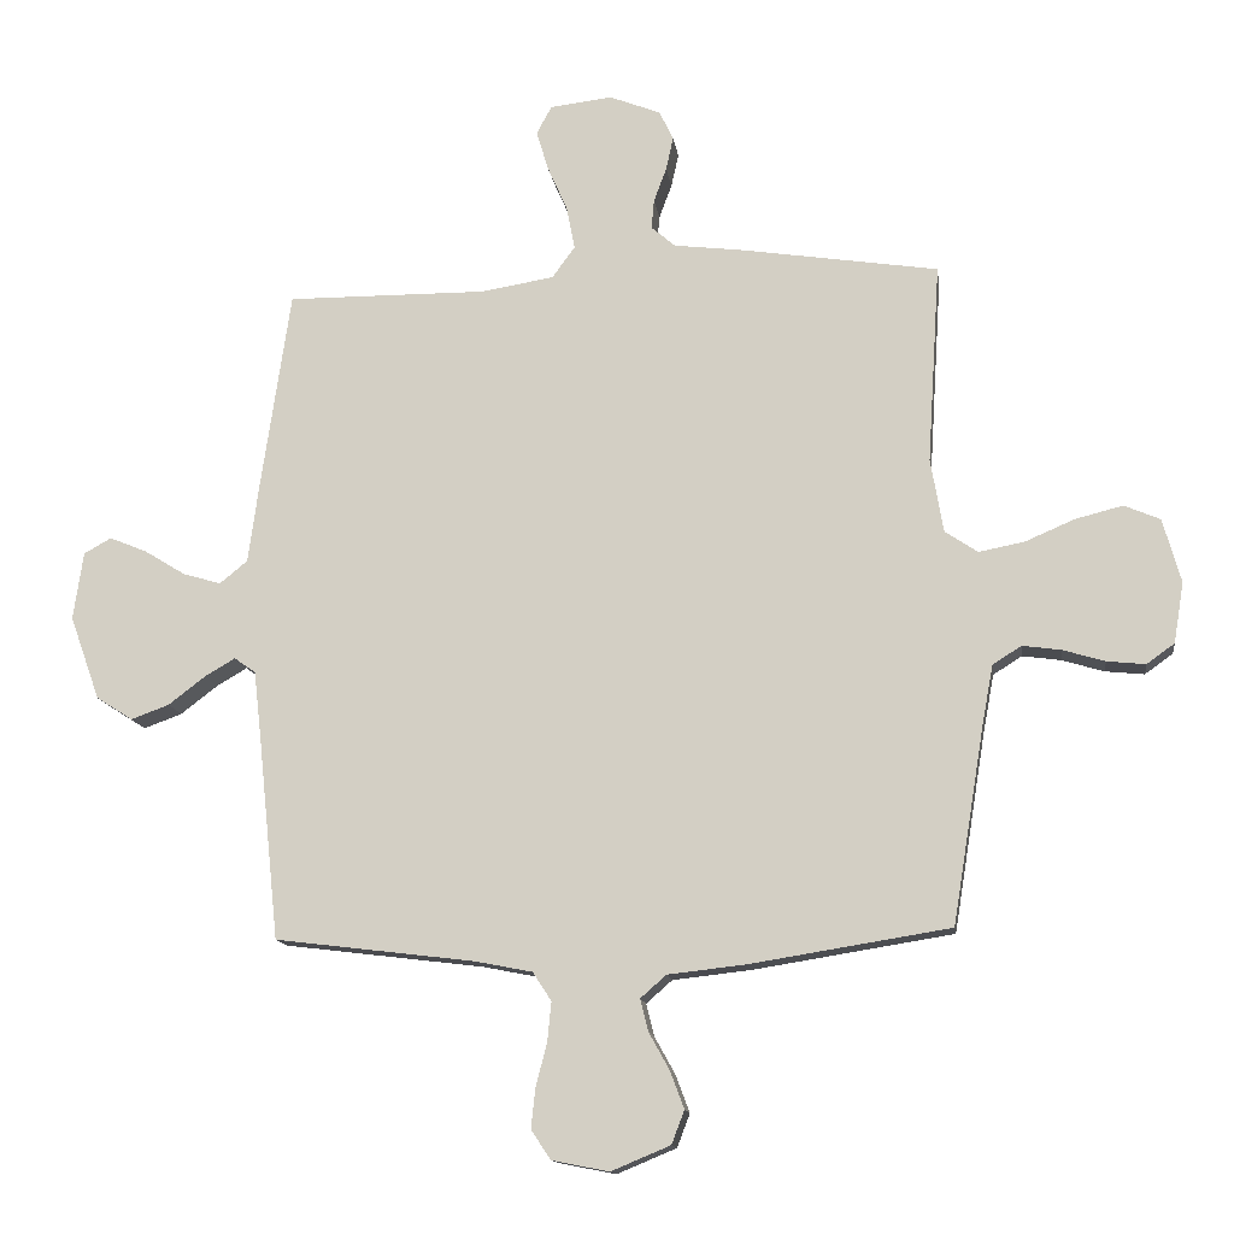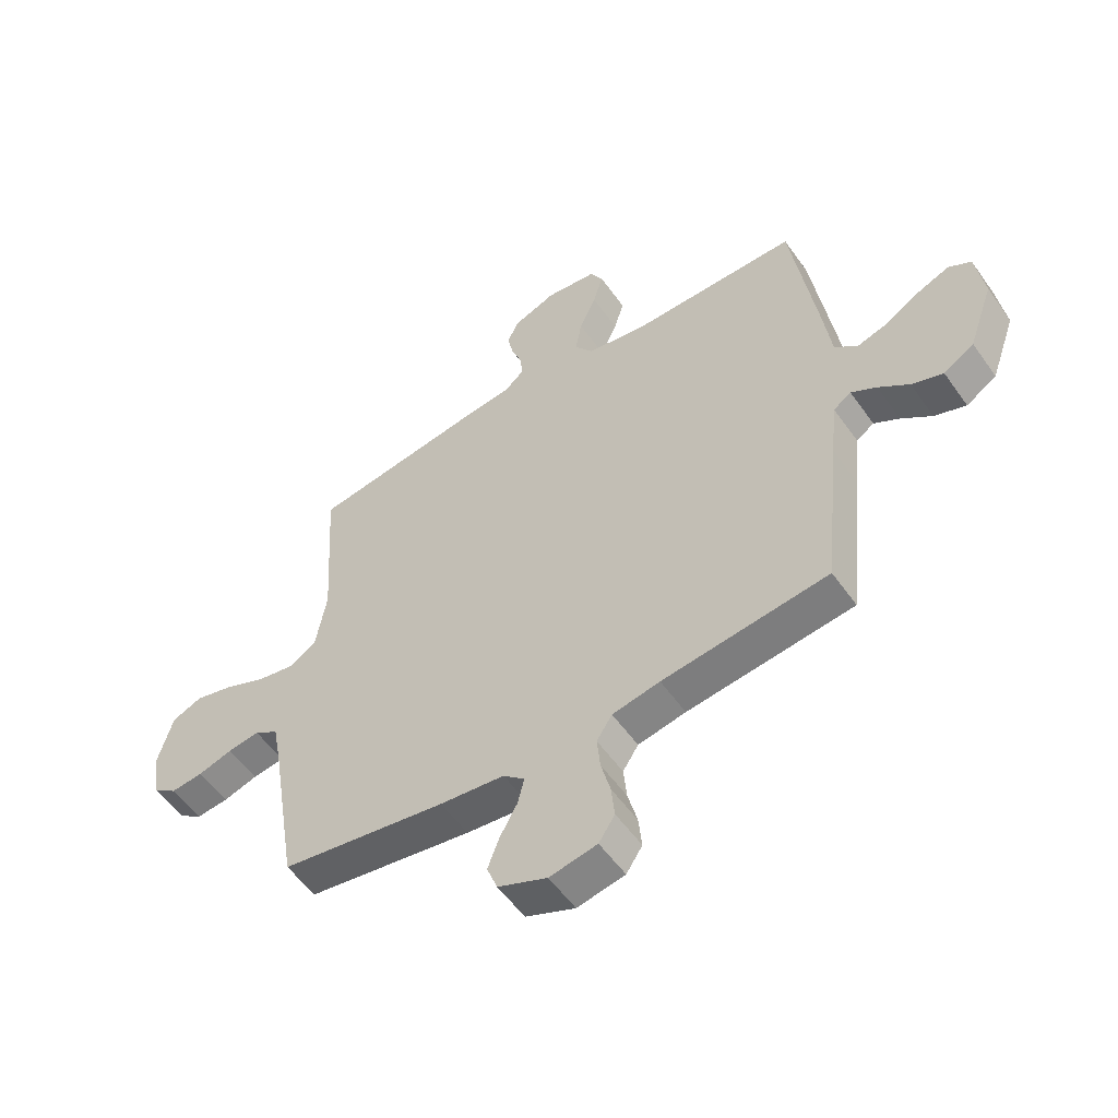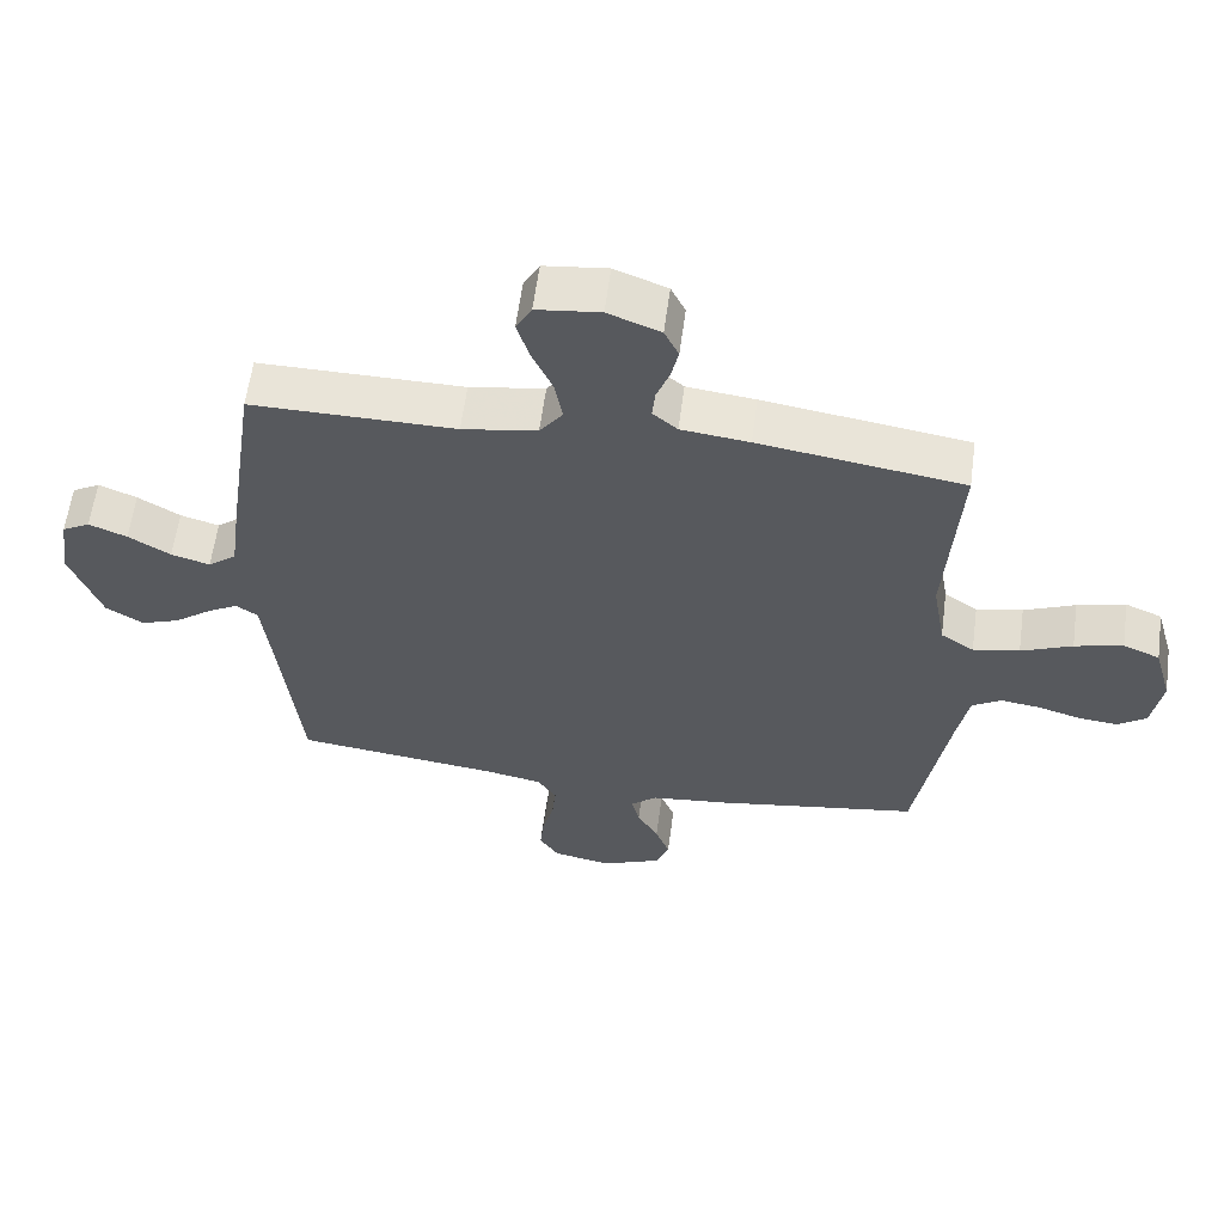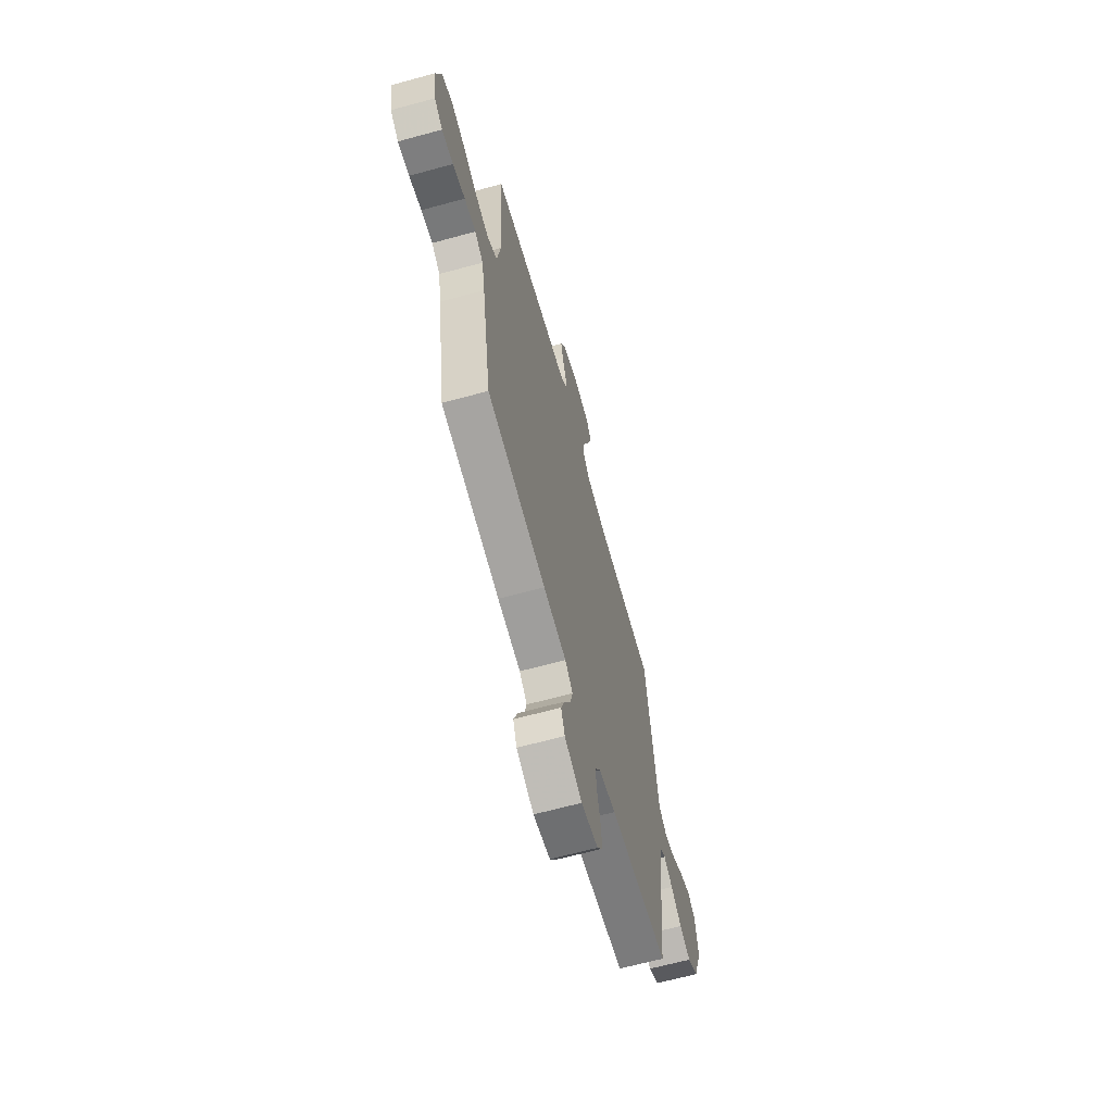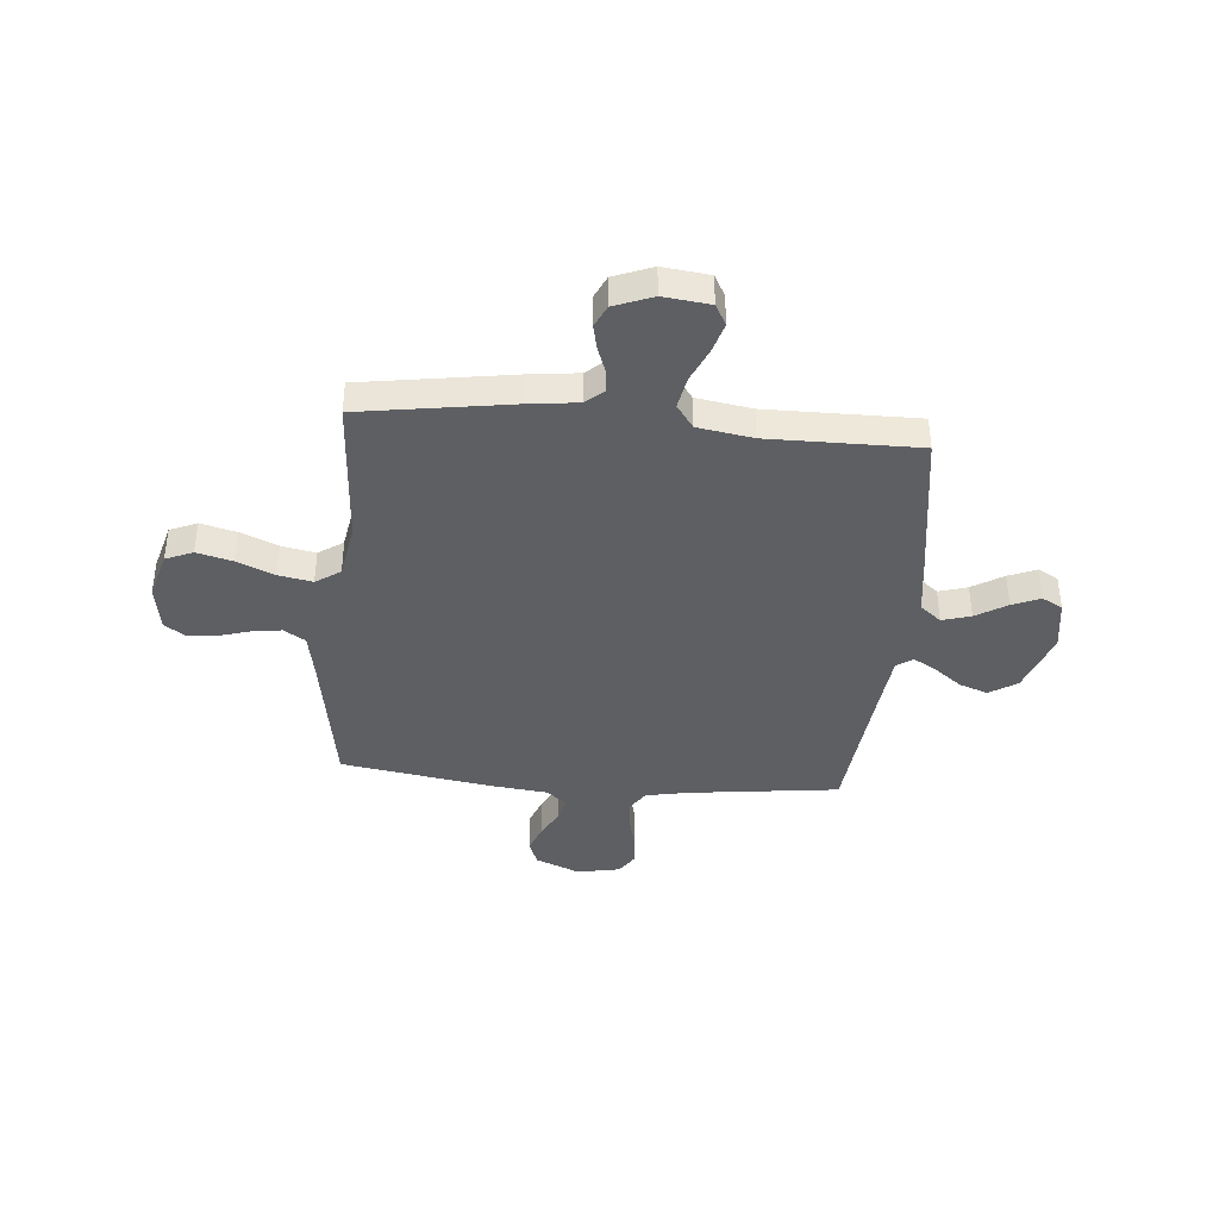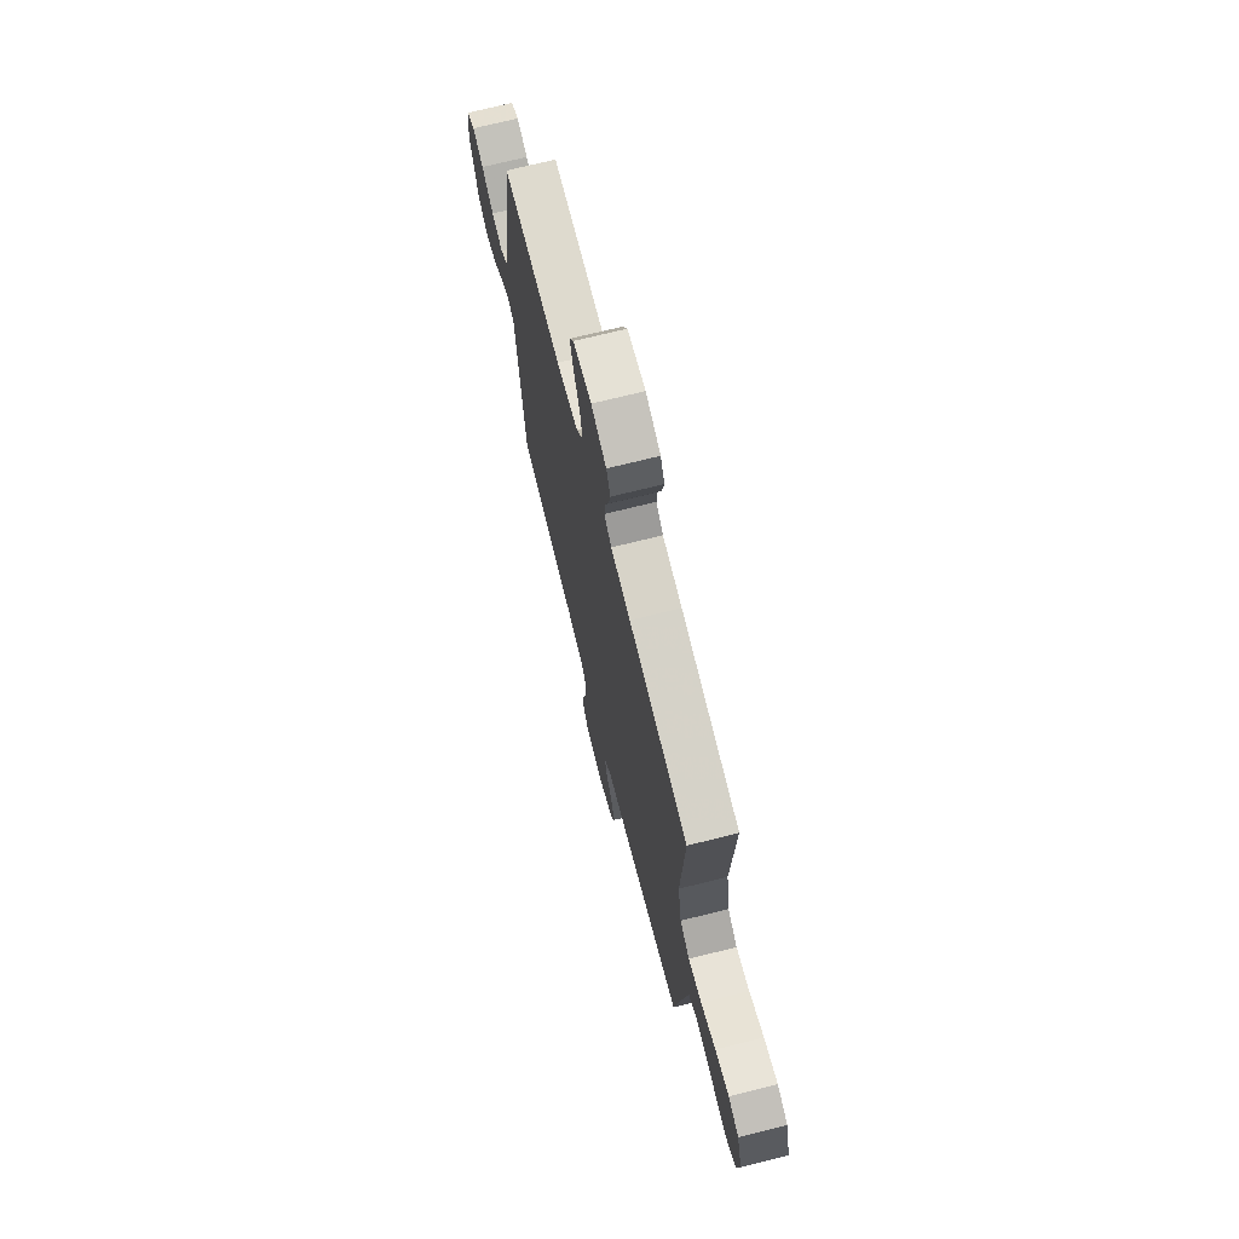
<metadata>
{"format":"obj","ext":"obj","renderer":"f3d","projection":"perspective","resolution":1024,"background":"white","views":[{"elev":-13.4,"azim":-172.2,"up":"+Z"},{"elev":-54.8,"azim":34.6,"up":"+Z"},{"elev":60.1,"azim":-172.4,"up":"+Z"},{"elev":-65.1,"azim":-74.6,"up":"+Z"},{"elev":-39.8,"azim":-5.0,"up":"+Y"},{"elev":70.8,"azim":-104.1,"up":"+Z"}]}
</metadata>
<code>
v -0.5 0.07 0.5
v -0.2 0.07 0.546
v -0.1 0.07 0.558
v -0.064 0.07 0.589
v -0.068 0.07 0.633
v -0.087 0.07 0.684
v -0.098 0.07 0.734
v -0.077 0.07 0.778
v 0 0.07 0.808
v 0.093 0.07 0.797
v 0.116 0.07 0.755
v 0.098 0.07 0.695
v 0.068 0.07 0.627
v 0.056 0.07 0.563
v 0.09 0.07 0.516
v 0.2 0.07 0.498
v 0.5 0.07 0.5
v 0.544 0.07 0.2
v 0.56 0.07 0.081
v 0.602 0.07 0.047
v 0.659 0.07 0.064
v 0.721 0.07 0.102
v 0.777 0.07 0.125
v 0.818 0.07 0.102
v 0.833 0.07 0
v 0.788 0.07 -0.126
v 0.733 0.07 -0.161
v 0.676 0.07 -0.14
v 0.621 0.07 -0.098
v 0.575 0.07 -0.071
v 0.543 0.07 -0.093
v 0.531 0.07 -0.2
v 0.5 0.07 -0.5
v 0.2 0.07 -0.537
v 0.114 0.07 -0.554
v 0.086 0.07 -0.597
v 0.092 0.07 -0.657
v 0.109 0.07 -0.722
v 0.115 0.07 -0.781
v 0.086 0.07 -0.825
v 0 0.07 -0.842
v -0.089 0.07 -0.805
v -0.108 0.07 -0.755
v -0.087 0.07 -0.699
v -0.056 0.07 -0.643
v -0.044 0.07 -0.595
v -0.083 0.07 -0.561
v -0.2 0.07 -0.548
v -0.5 0.07 -0.5
v -0.549 0.07 -0.2
v -0.565 0.07 -0.115
v -0.608 0.07 -0.088
v -0.666 0.07 -0.096
v -0.729 0.07 -0.115
v -0.787 0.07 -0.121
v -0.829 0.07 -0.091
v -0.844 0.07 0
v -0.817 0.07 0.096
v -0.763 0.07 0.119
v -0.692 0.07 0.101
v -0.617 0.07 0.069
v -0.549 0.07 0.056
v -0.5 0.07 0.089
v -0.481 0.07 0.2
v -0.5 0 0.5
v -0.2 0 0.546
v -0.1 0 0.558
v -0.064 0 0.589
v -0.068 0 0.633
v -0.087 0 0.684
v -0.098 0 0.734
v -0.077 0 0.778
v 0 0 0.808
v 0.093 0 0.797
v 0.116 0 0.755
v 0.098 0 0.695
v 0.068 0 0.627
v 0.056 0 0.563
v 0.09 0 0.516
v 0.2 0 0.498
v 0.5 0 0.5
v 0.544 0 0.2
v 0.56 0 0.081
v 0.602 0 0.047
v 0.659 0 0.064
v 0.721 0 0.102
v 0.777 0 0.125
v 0.818 0 0.102
v 0.833 0 0
v 0.788 0 -0.126
v 0.733 0 -0.161
v 0.676 0 -0.14
v 0.621 0 -0.098
v 0.575 0 -0.071
v 0.543 0 -0.093
v 0.531 0 -0.2
v 0.5 0 -0.5
v 0.2 0 -0.537
v 0.114 0 -0.554
v 0.086 0 -0.597
v 0.092 0 -0.657
v 0.109 0 -0.722
v 0.115 0 -0.781
v 0.086 0 -0.825
v 0 0 -0.842
v -0.089 0 -0.805
v -0.108 0 -0.755
v -0.087 0 -0.699
v -0.056 0 -0.643
v -0.044 0 -0.595
v -0.083 0 -0.561
v -0.2 0 -0.548
v -0.5 0 -0.5
v -0.549 0 -0.2
v -0.565 0 -0.115
v -0.608 0 -0.088
v -0.666 0 -0.096
v -0.729 0 -0.115
v -0.787 0 -0.121
v -0.829 0 -0.091
v -0.844 0 0
v -0.817 0 0.096
v -0.763 0 0.119
v -0.692 0 0.101
v -0.617 0 0.069
v -0.549 0 0.056
v -0.5 0 0.089
v -0.481 0 0.2
f 58 59 60 61
f 58 61 62
f 57 58 62
f 56 57 62
f 53 54 55 56
f 52 53 56 62
f 51 52 62 63
f 47 48 49 50
f 47 50 51 63
f 42 43 44 45
f 42 45 46
f 41 42 46
f 40 41 46
f 37 38 39 40
f 36 37 40 46
f 35 36 46 47
f 32 33 34
f 31 32 34 35
f 26 27 28 29
f 26 29 30
f 25 26 30
f 24 25 30
f 21 22 23 24
f 20 21 24 30
f 19 20 30 31
f 16 17 18 19
f 15 16 19 31
f 10 11 12 13
f 10 13 14
f 9 10 14
f 8 9 14
f 5 6 7 8
f 4 5 8 14
f 3 4 14 15
f 64 1 2 3
f 35 47 63 64
f 31 35 64
f 3 15 31 64
f 125 124 123 122
f 126 125 122
f 126 122 121
f 126 121 120
f 120 119 118 117
f 126 120 117 116
f 127 126 116 115
f 114 113 112 111
f 127 115 114 111
f 109 108 107 106
f 110 109 106
f 110 106 105
f 110 105 104
f 104 103 102 101
f 110 104 101 100
f 111 110 100 99
f 98 97 96
f 99 98 96 95
f 93 92 91 90
f 94 93 90
f 94 90 89
f 94 89 88
f 88 87 86 85
f 94 88 85 84
f 95 94 84 83
f 83 82 81 80
f 95 83 80 79
f 77 76 75 74
f 78 77 74
f 78 74 73
f 78 73 72
f 72 71 70 69
f 78 72 69 68
f 79 78 68 67
f 67 66 65 128
f 128 127 111 99
f 128 99 95
f 128 95 79 67
f 1 65 66 2
f 2 66 67 3
f 3 67 68 4
f 4 68 69 5
f 5 69 70 6
f 6 70 71 7
f 7 71 72 8
f 8 72 73 9
f 9 73 74 10
f 10 74 75 11
f 11 75 76 12
f 12 76 77 13
f 13 77 78 14
f 14 78 79 15
f 15 79 80 16
f 16 80 81 17
f 17 81 82 18
f 18 82 83 19
f 19 83 84 20
f 20 84 85 21
f 21 85 86 22
f 22 86 87 23
f 23 87 88 24
f 24 88 89 25
f 25 89 90 26
f 26 90 91 27
f 27 91 92 28
f 28 92 93 29
f 29 93 94 30
f 30 94 95 31
f 31 95 96 32
f 32 96 97 33
f 33 97 98 34
f 34 98 99 35
f 35 99 100 36
f 36 100 101 37
f 37 101 102 38
f 38 102 103 39
f 39 103 104 40
f 40 104 105 41
f 41 105 106 42
f 42 106 107 43
f 43 107 108 44
f 44 108 109 45
f 45 109 110 46
f 46 110 111 47
f 47 111 112 48
f 48 112 113 49
f 49 113 114 50
f 50 114 115 51
f 51 115 116 52
f 52 116 117 53
f 53 117 118 54
f 54 118 119 55
f 55 119 120 56
f 56 120 121 57
f 57 121 122 58
f 58 122 123 59
f 59 123 124 60
f 60 124 125 61
f 61 125 126 62
f 62 126 127 63
f 63 127 128 64
f 64 128 65 1

</code>
